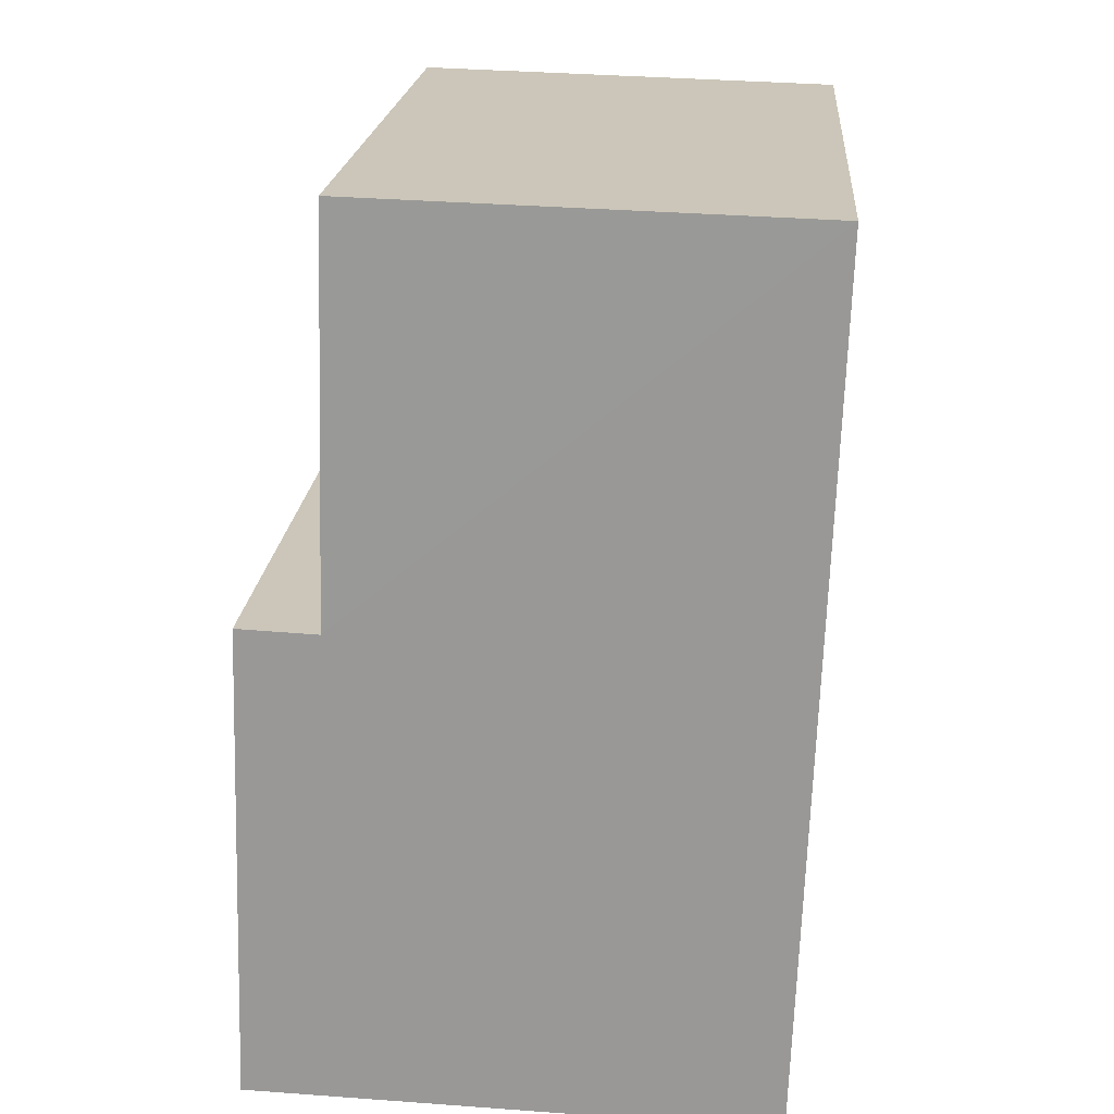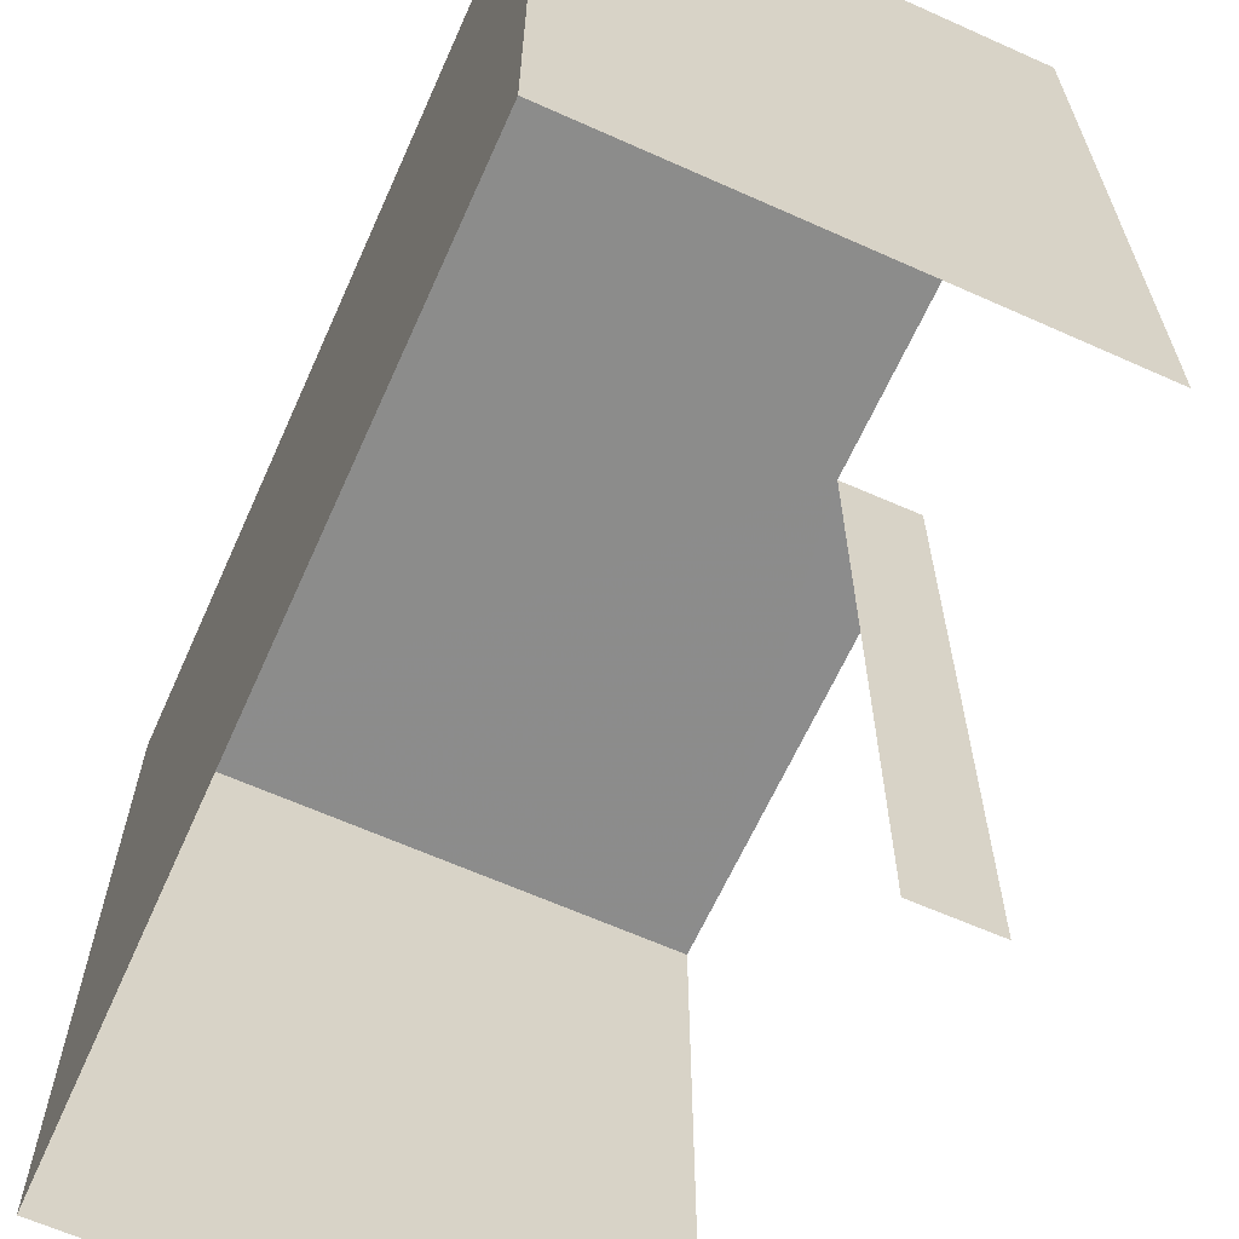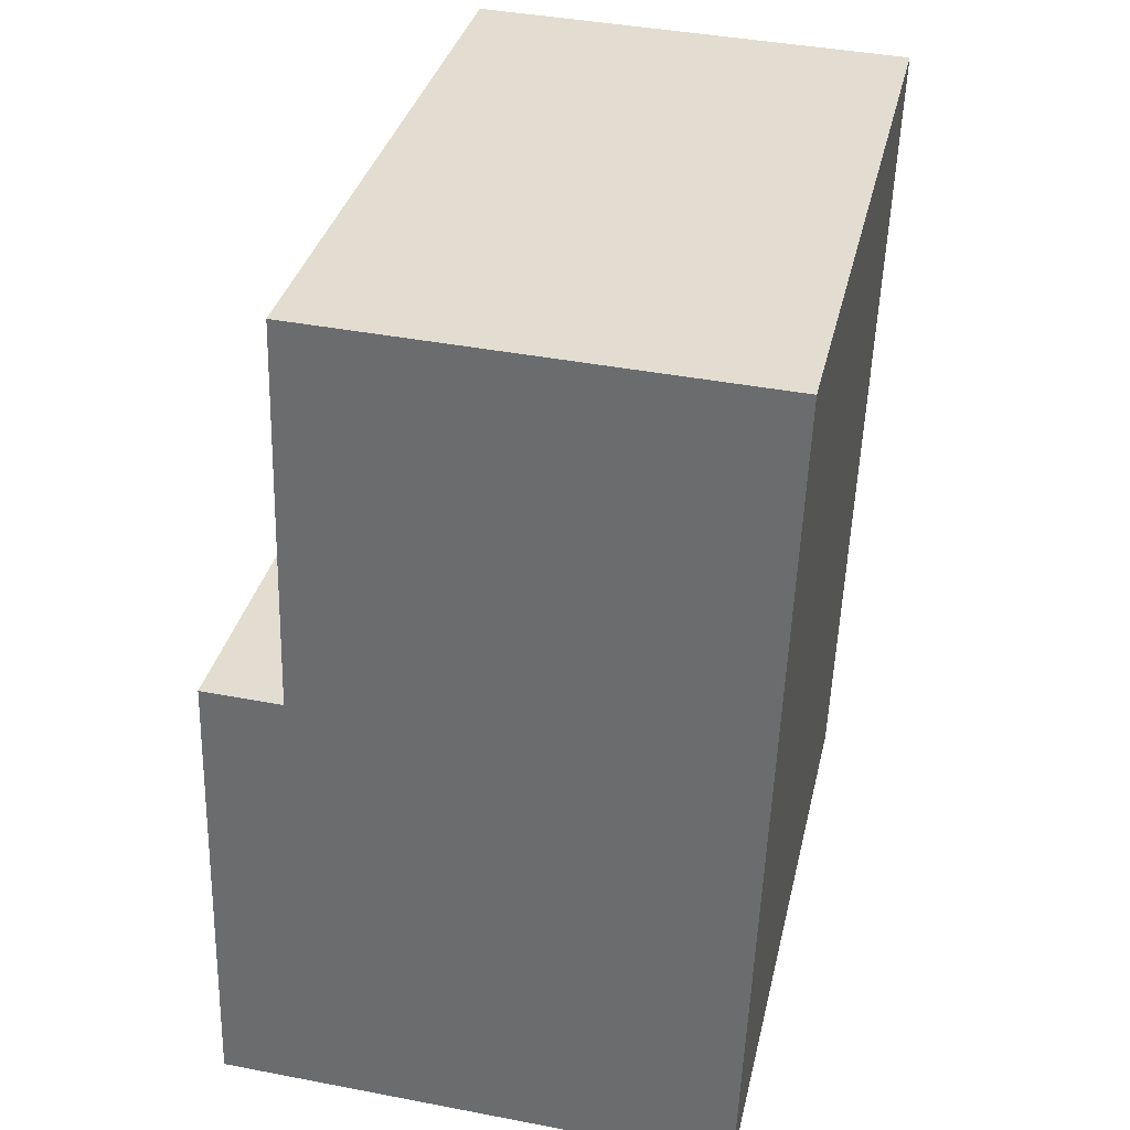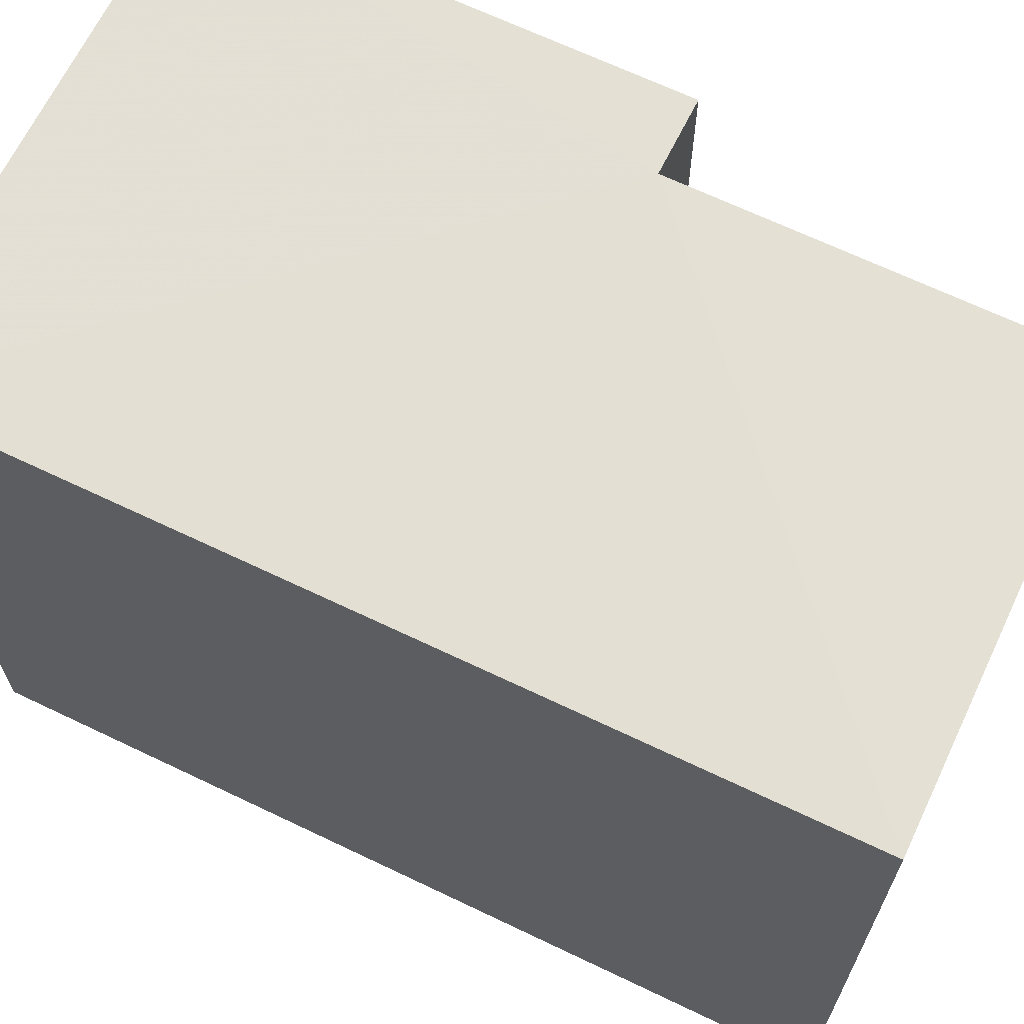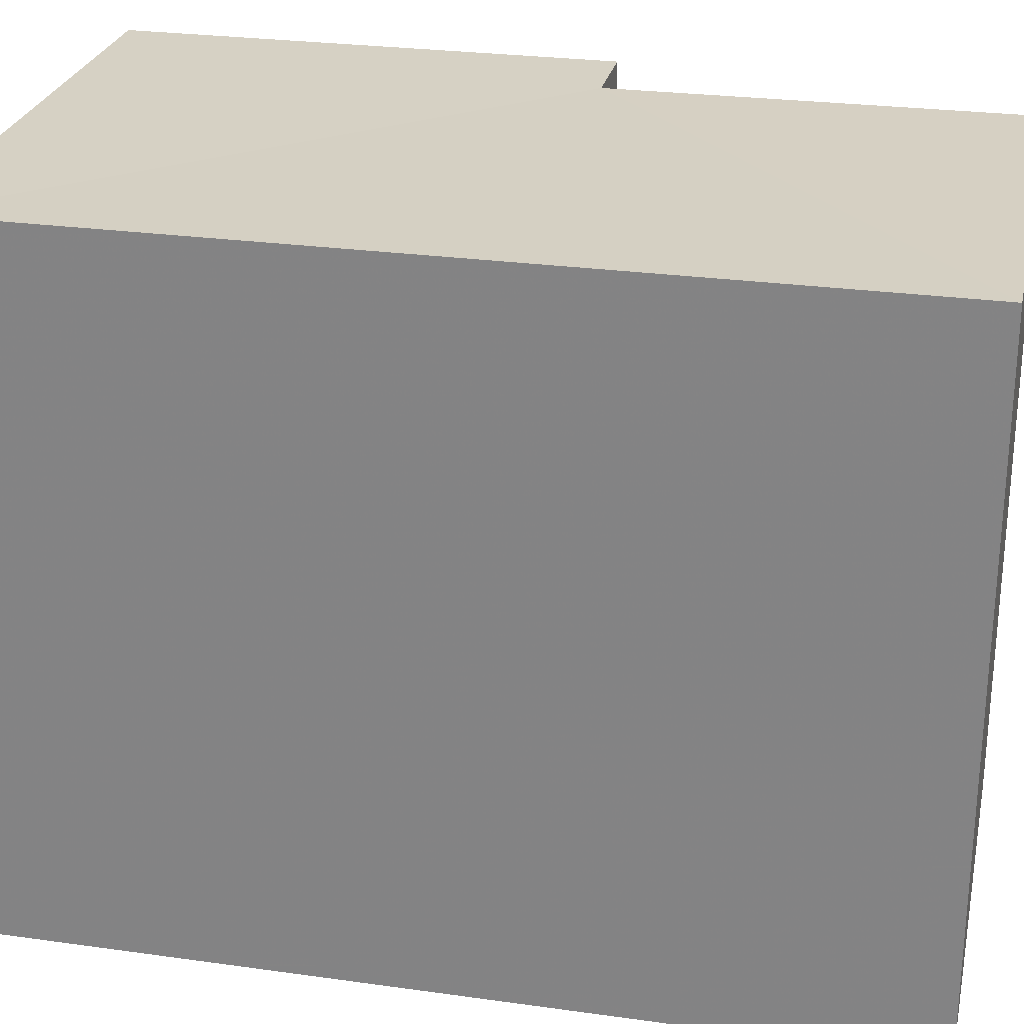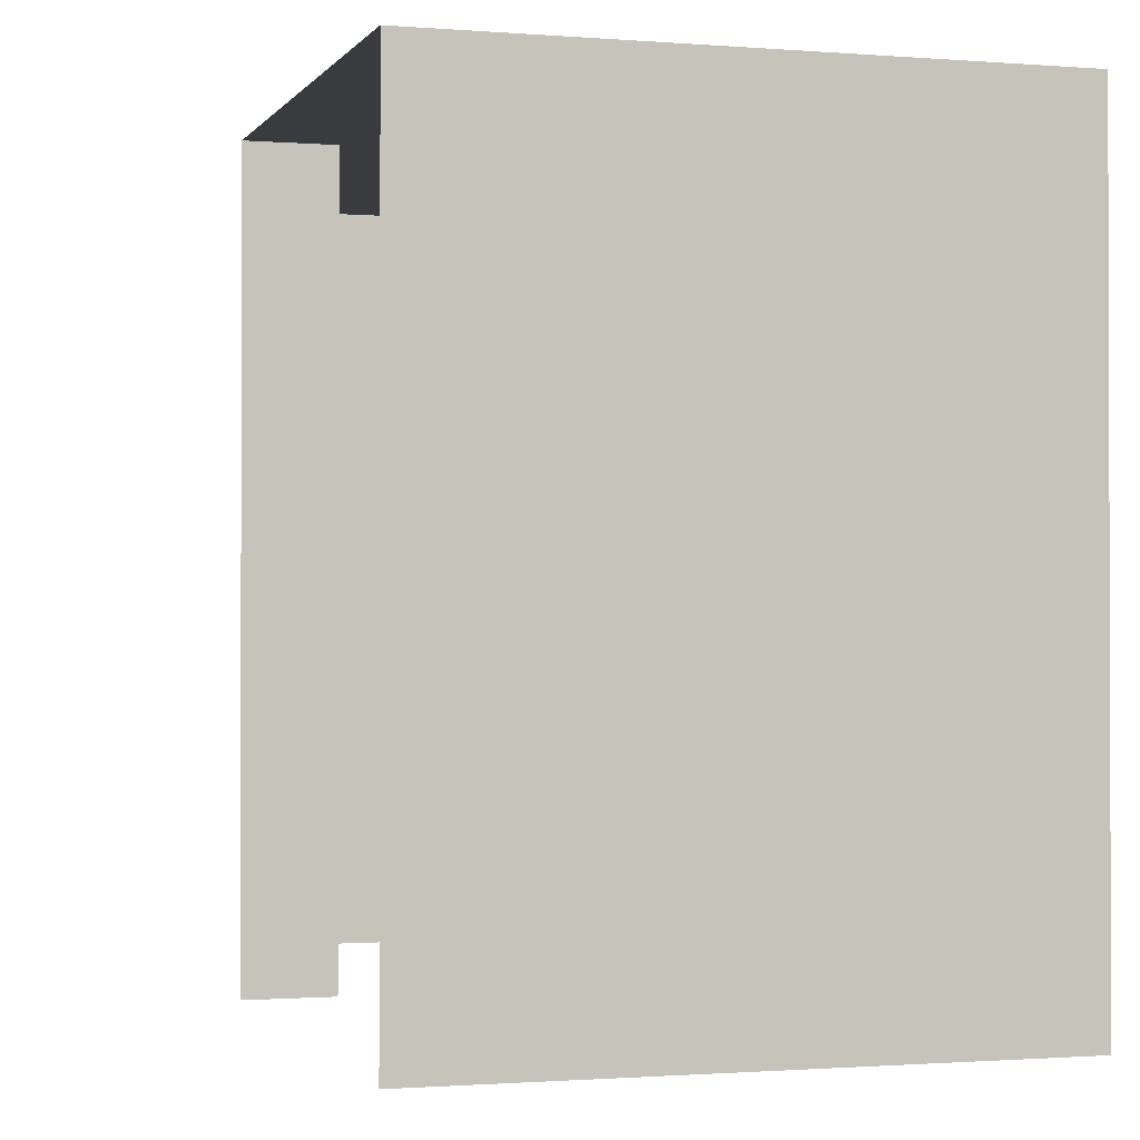
<metadata>
{"format":"obj","ext":"obj","renderer":"f3d","projection":"perspective","resolution":1024,"background":"white","views":[{"elev":20.5,"azim":4.6,"up":"+Y"},{"elev":-64.1,"azim":153.9,"up":"+Z"},{"elev":34.3,"azim":12.7,"up":"+Y"},{"elev":66.2,"azim":113.7,"up":"+Z"},{"elev":26.4,"azim":100.4,"up":"+Z"},{"elev":-1.1,"azim":-18.8,"up":"+Z"}]}
</metadata>
<code>
v -3.723e+05 -1.033e+05 34.65
v -3.723e+05 -1.033e+05 34.65
v -3.723e+05 -1.033e+05 34.65
v -3.723e+05 -1.033e+05 34.65
v -3.723e+05 -1.033e+05 34.65
v -3.723e+05 -1.033e+05 34.65
v -3.723e+05 -1.033e+05 41.34
v -3.723e+05 -1.033e+05 41.34
v -3.723e+05 -1.033e+05 41.34
v -3.723e+05 -1.033e+05 41.34
v -3.723e+05 -1.033e+05 41.34
v -3.723e+05 -1.033e+05 41.34
f 1 2 3
f 3 2 4
f 4 2 5
f 2 6 5
f 10 6 2
f 9 10 2
f 8 1 3
f 8 7 1
f 7 8 9
f 10 9 11
f 11 9 12
f 9 8 12
f 7 2 1
f 7 9 2
f 11 5 6
f 10 11 6
f 12 4 5
f 11 12 5
f 12 3 4
f 12 8 3

</code>
